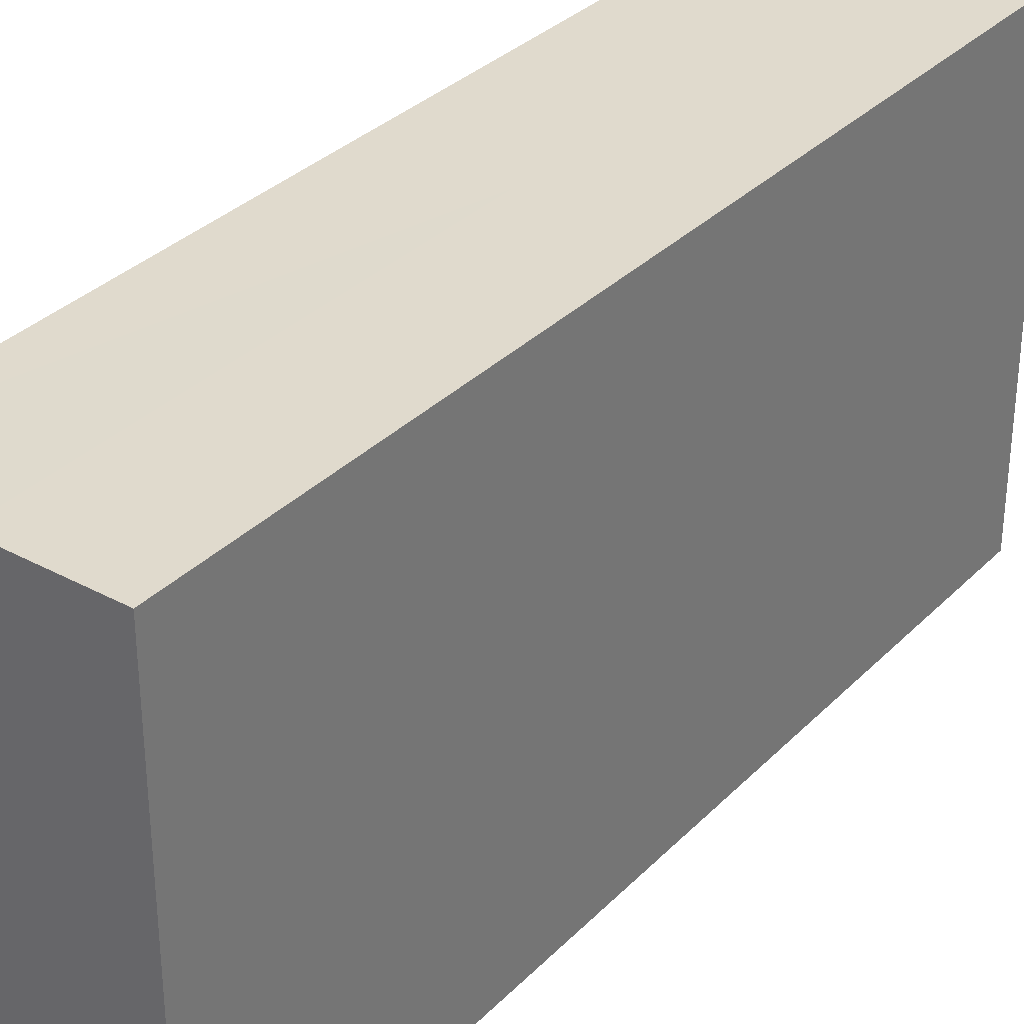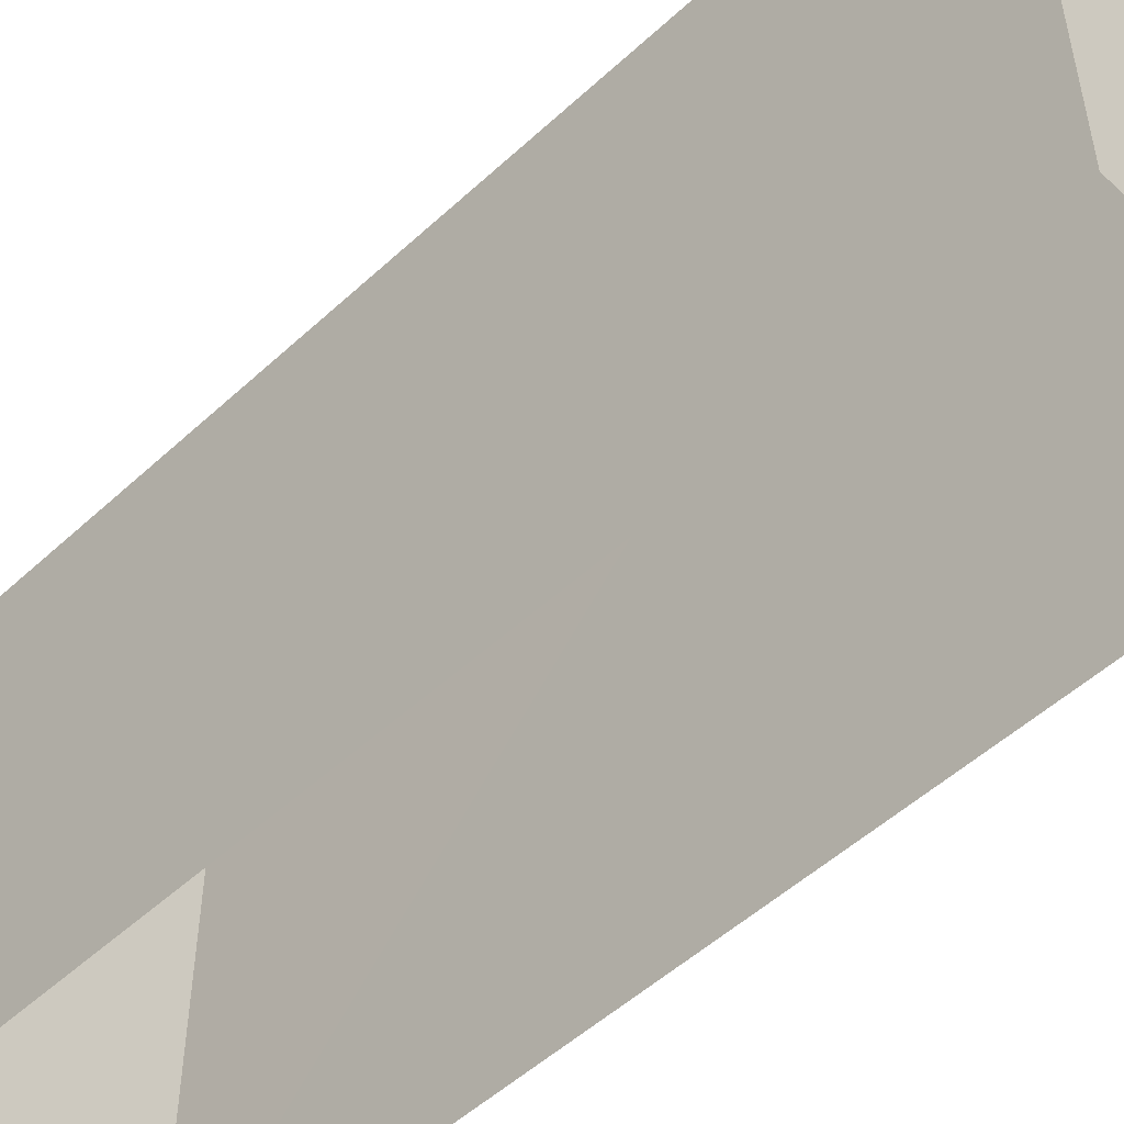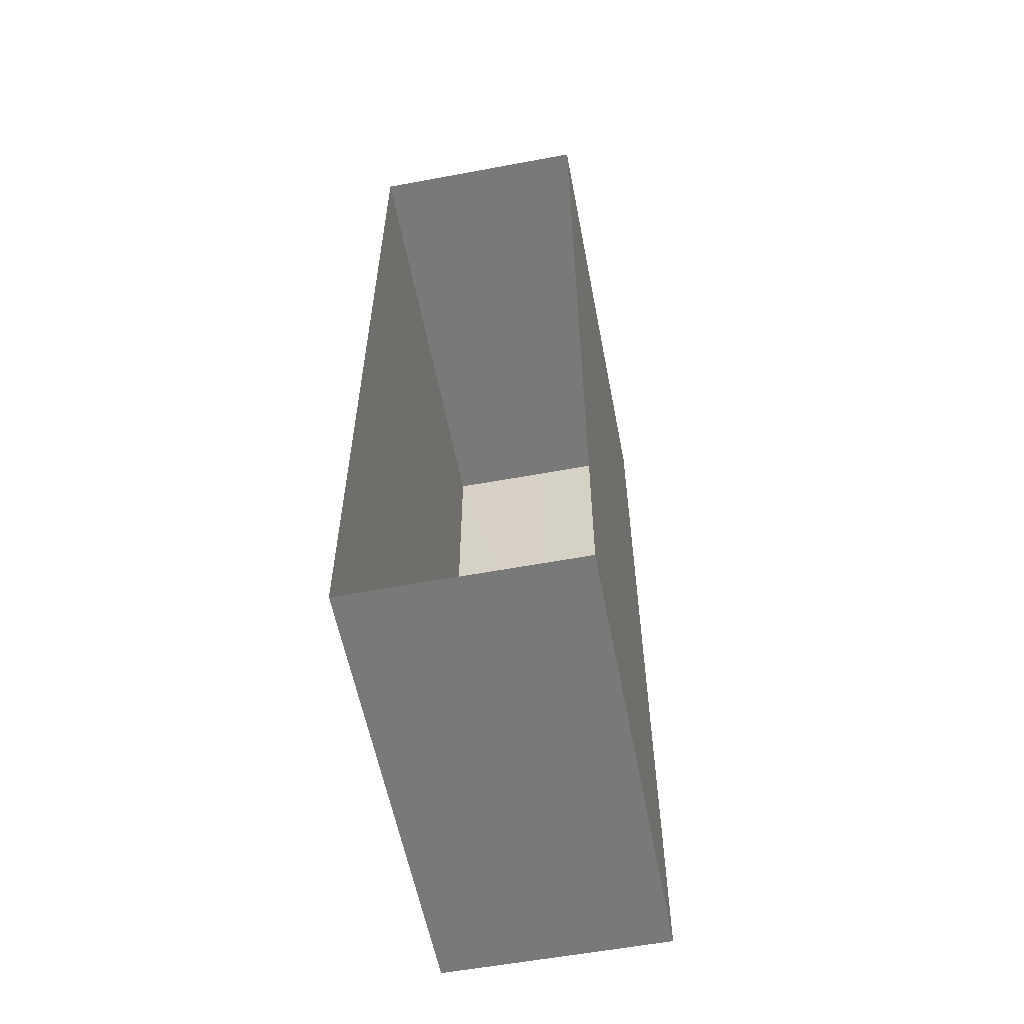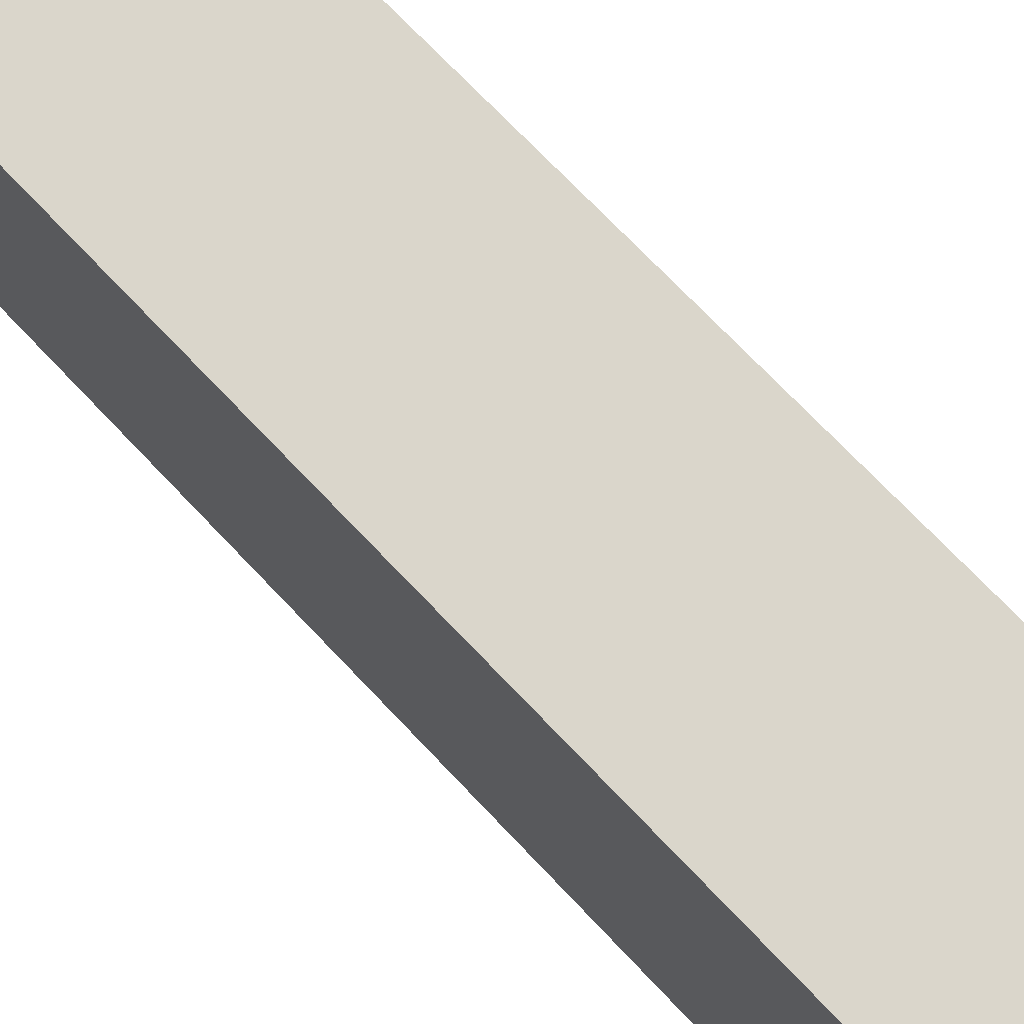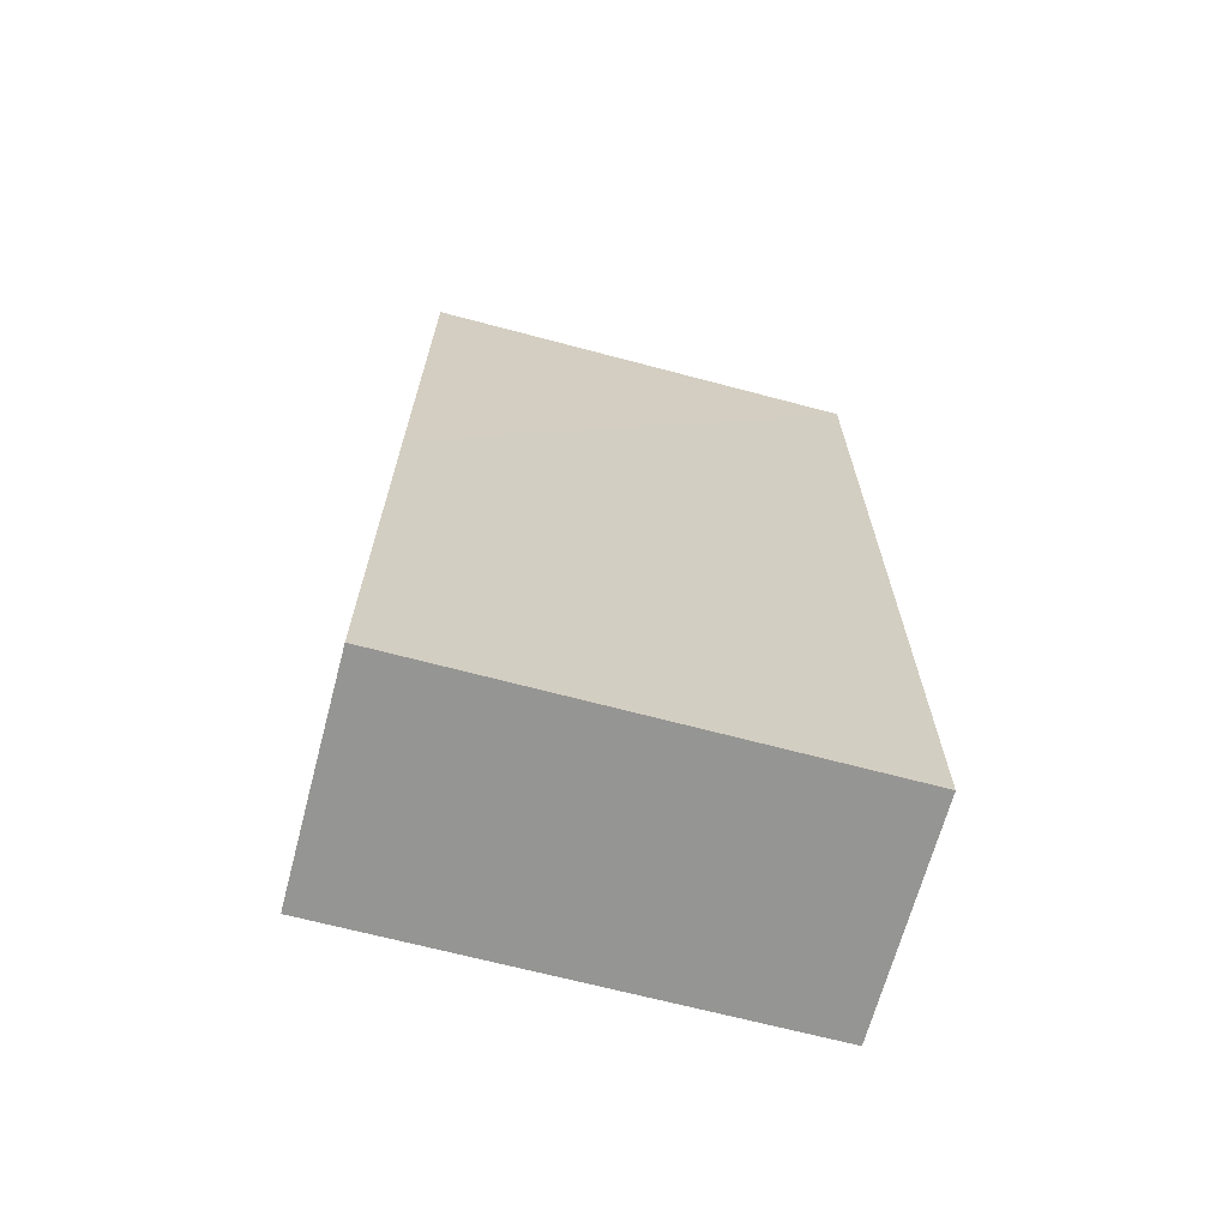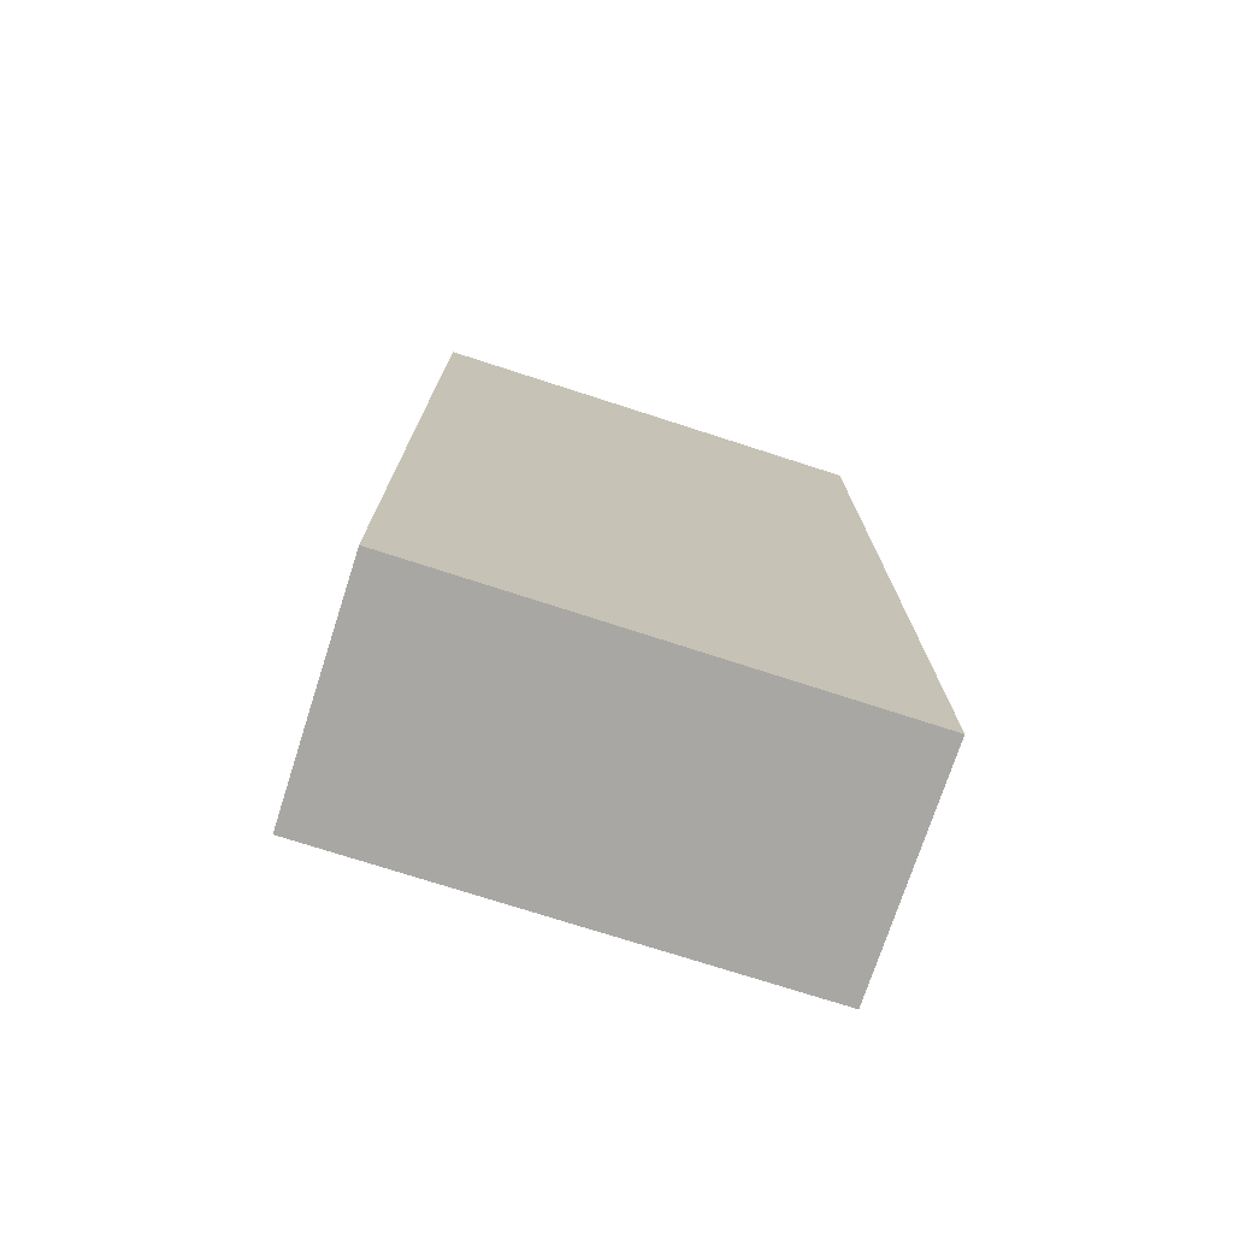
<metadata>
{"format":"obj","ext":"obj","renderer":"f3d","projection":"perspective","resolution":1024,"background":"white","views":[{"elev":33.0,"azim":36.6,"up":"+Y"},{"elev":-51.8,"azim":134.9,"up":"+Y"},{"elev":-57.8,"azim":10.9,"up":"+Z"},{"elev":73.9,"azim":-43.7,"up":"+Y"},{"elev":-67.3,"azim":-104.9,"up":"+Z"},{"elev":-74.5,"azim":-107.9,"up":"+Z"}]}
</metadata>
<code>
o Cube
v -1 -0.1303 -4
v 1 -0.1303 -4
v 0 -0.1303 -4
v 0 -0.1303 4
v 1 3.858 -4
v 1 3.858 4
v 1 -0.1303 4
v 1 3.858 0
v -1 3.858 4
v 0 3.861 -4
v 0 3.861 4
v 0 3.861 0
v -1.006 3.861 -4
v -1 -0.1303 4
v -1.006 3.861 0
f 4 9 14
f 3 5 2
f 8 6 7
f 15 14 9
f 15 1 14
f 6 4 7
f 12 13 15
f 9 12 15
f 1 10 3
f 8 2 5
f 12 6 8
f 5 12 8
f 4 11 9
f 3 10 5
f 15 13 1
f 6 11 4
f 12 10 13
f 9 11 12
f 1 13 10
f 8 7 2
f 12 11 6
f 5 10 12

</code>
